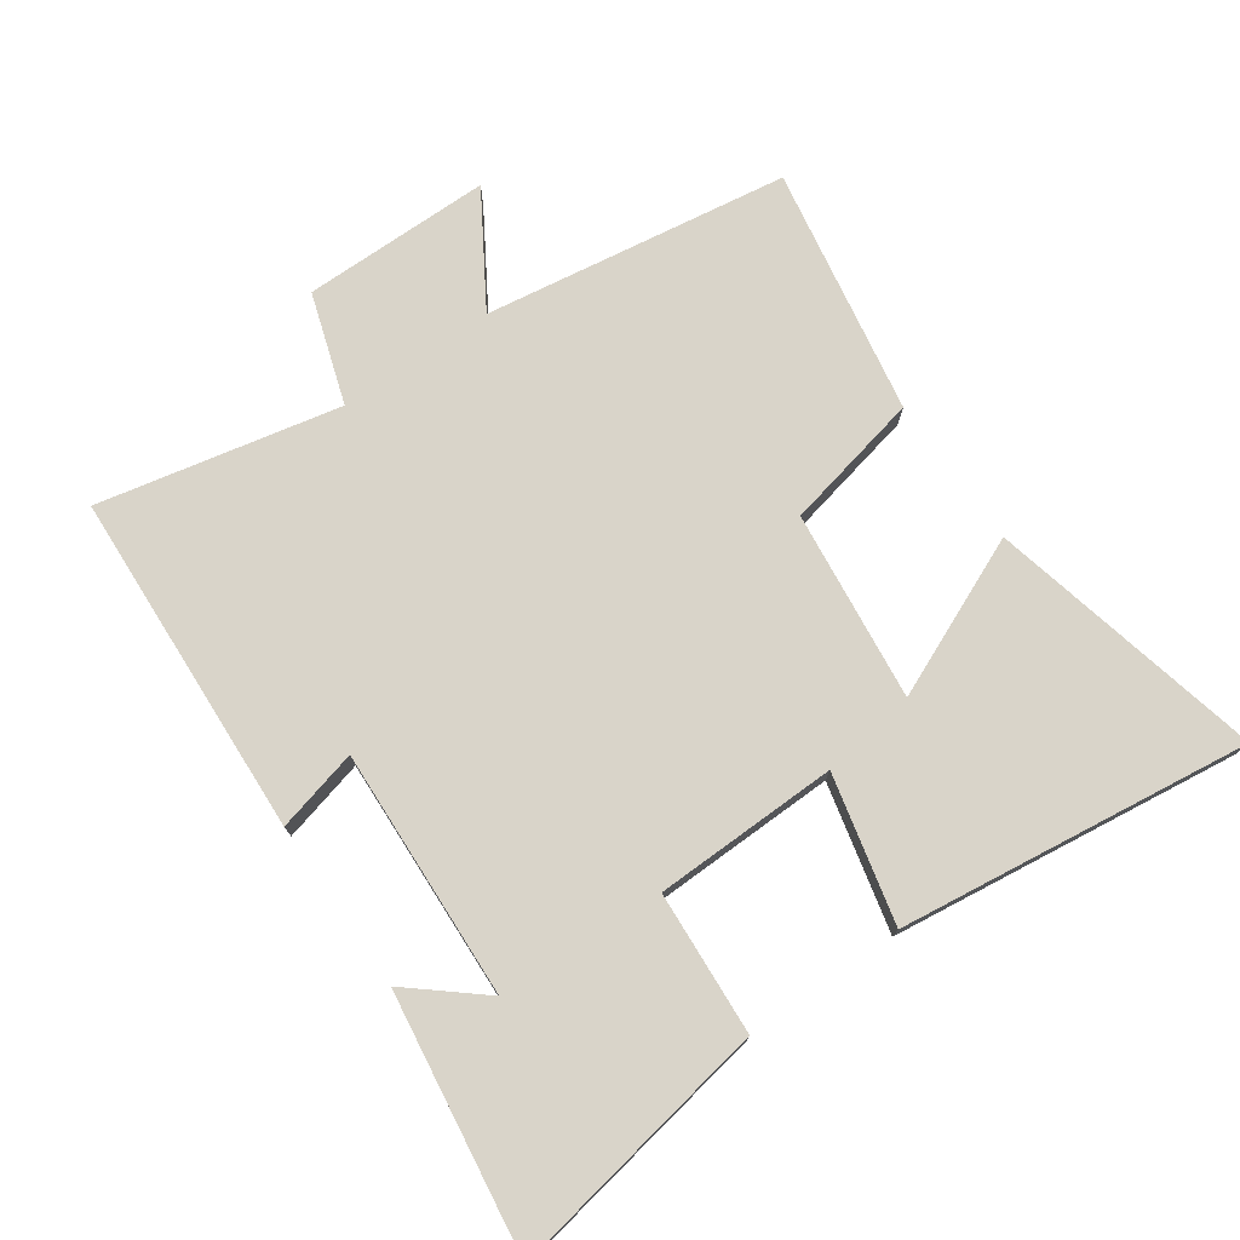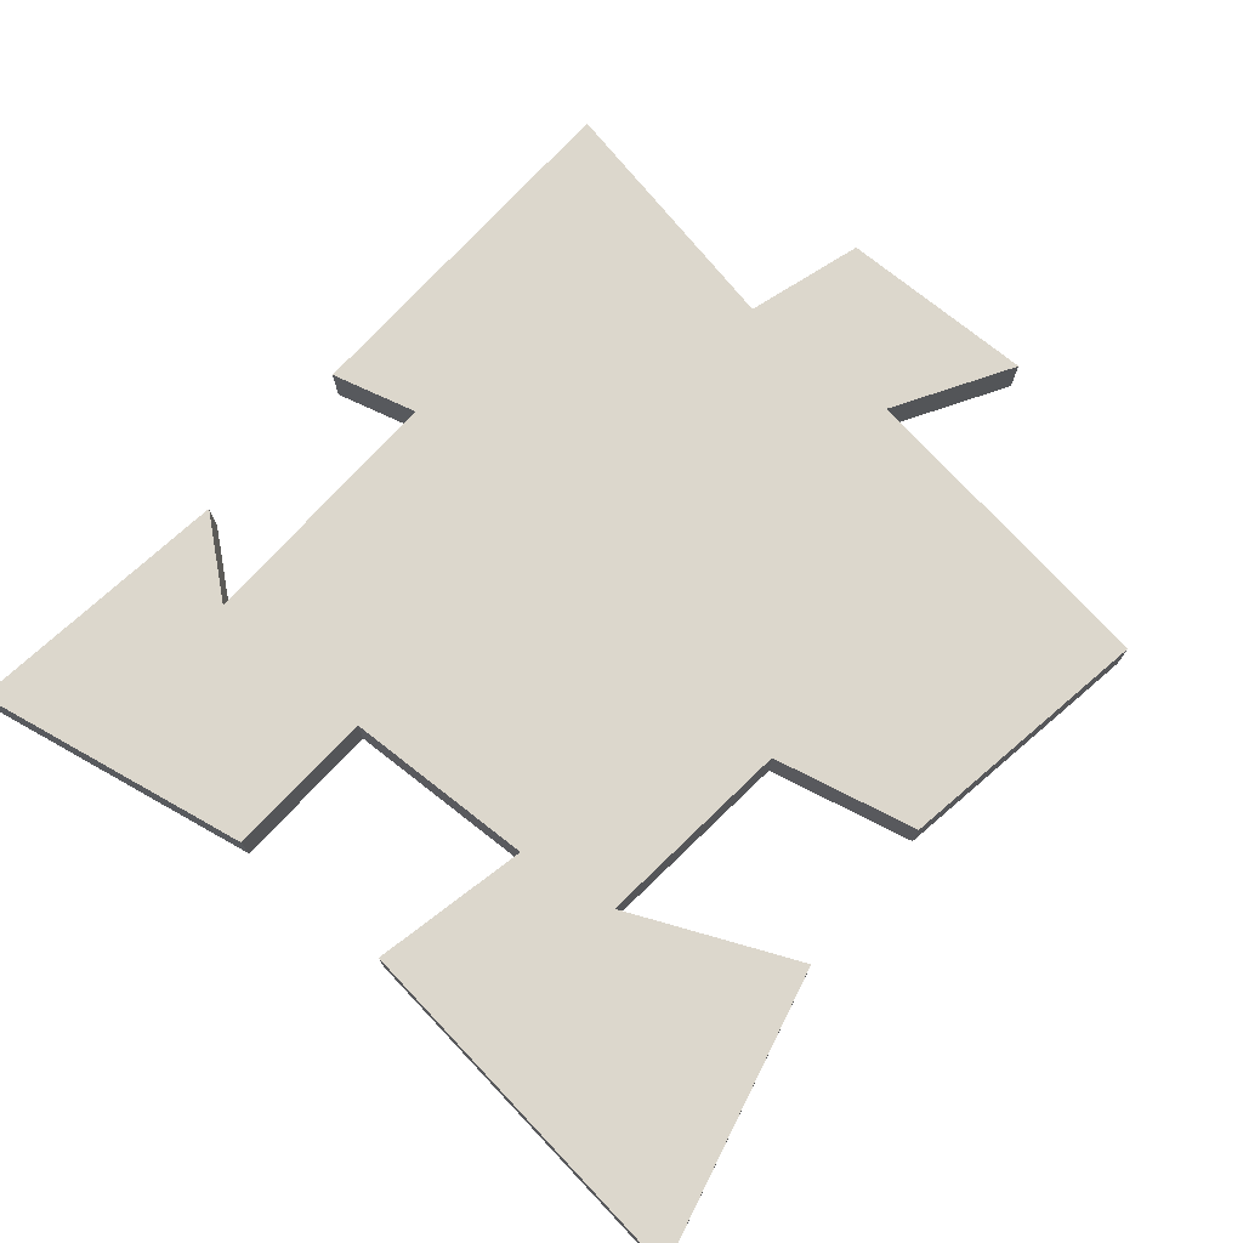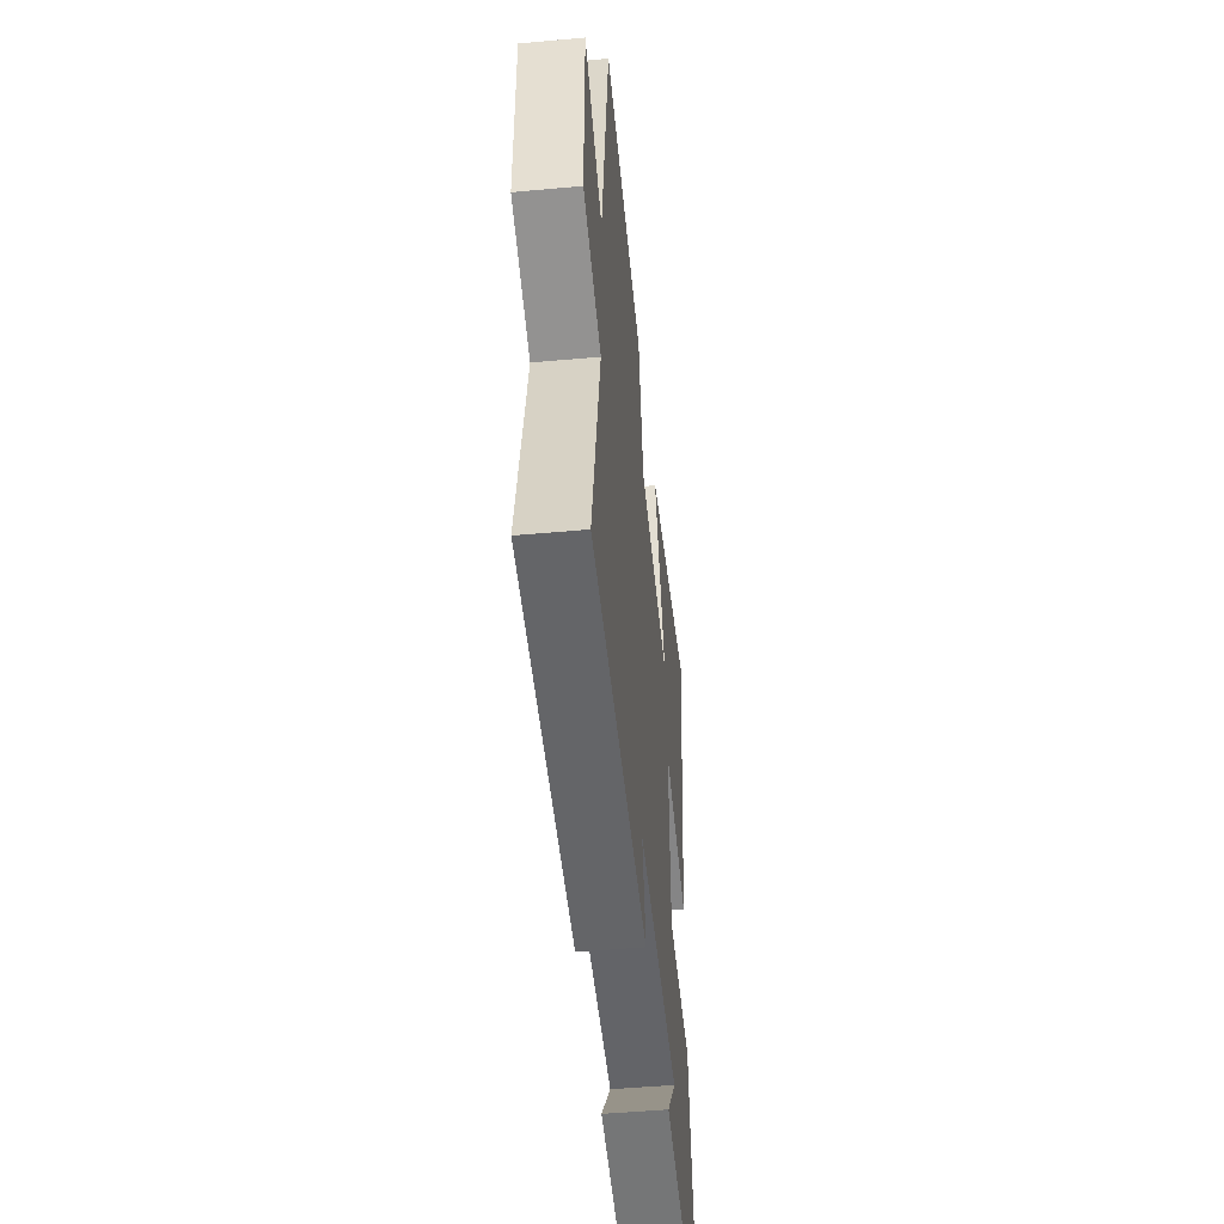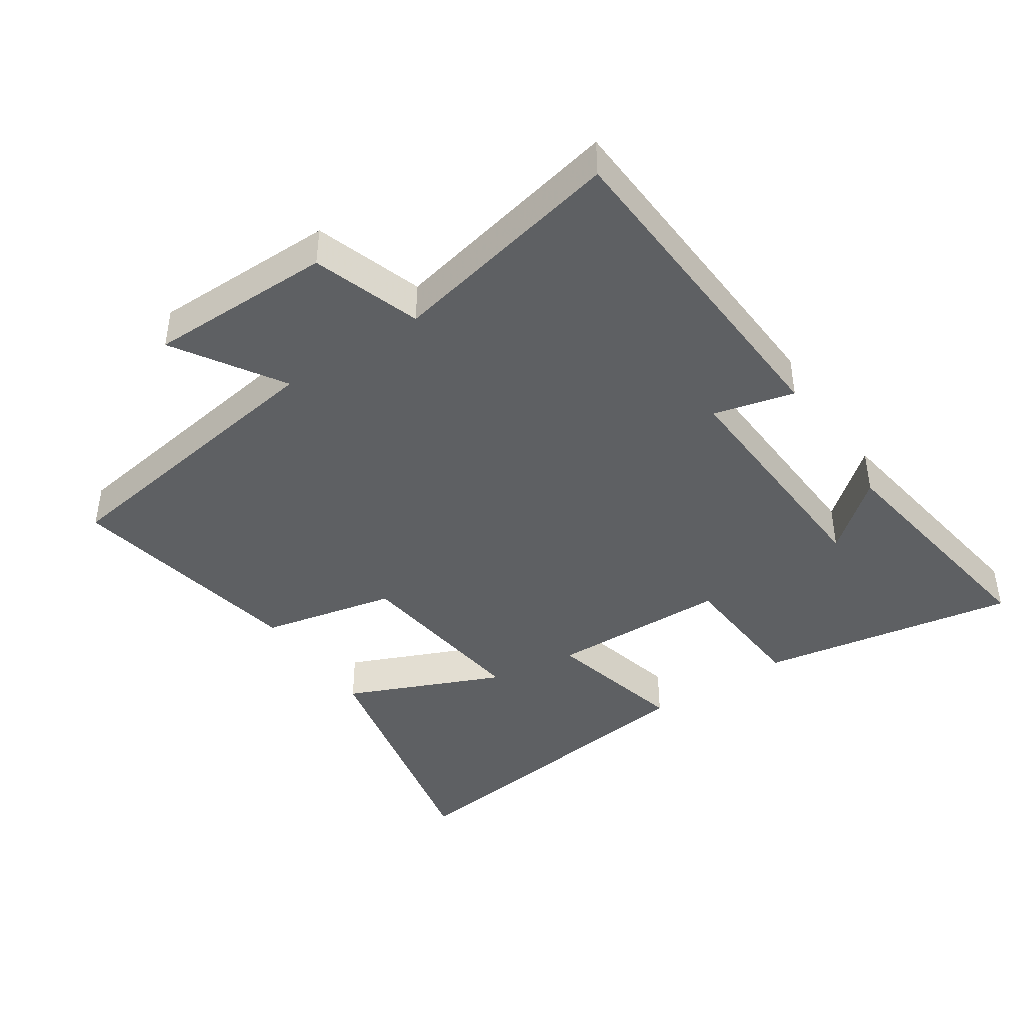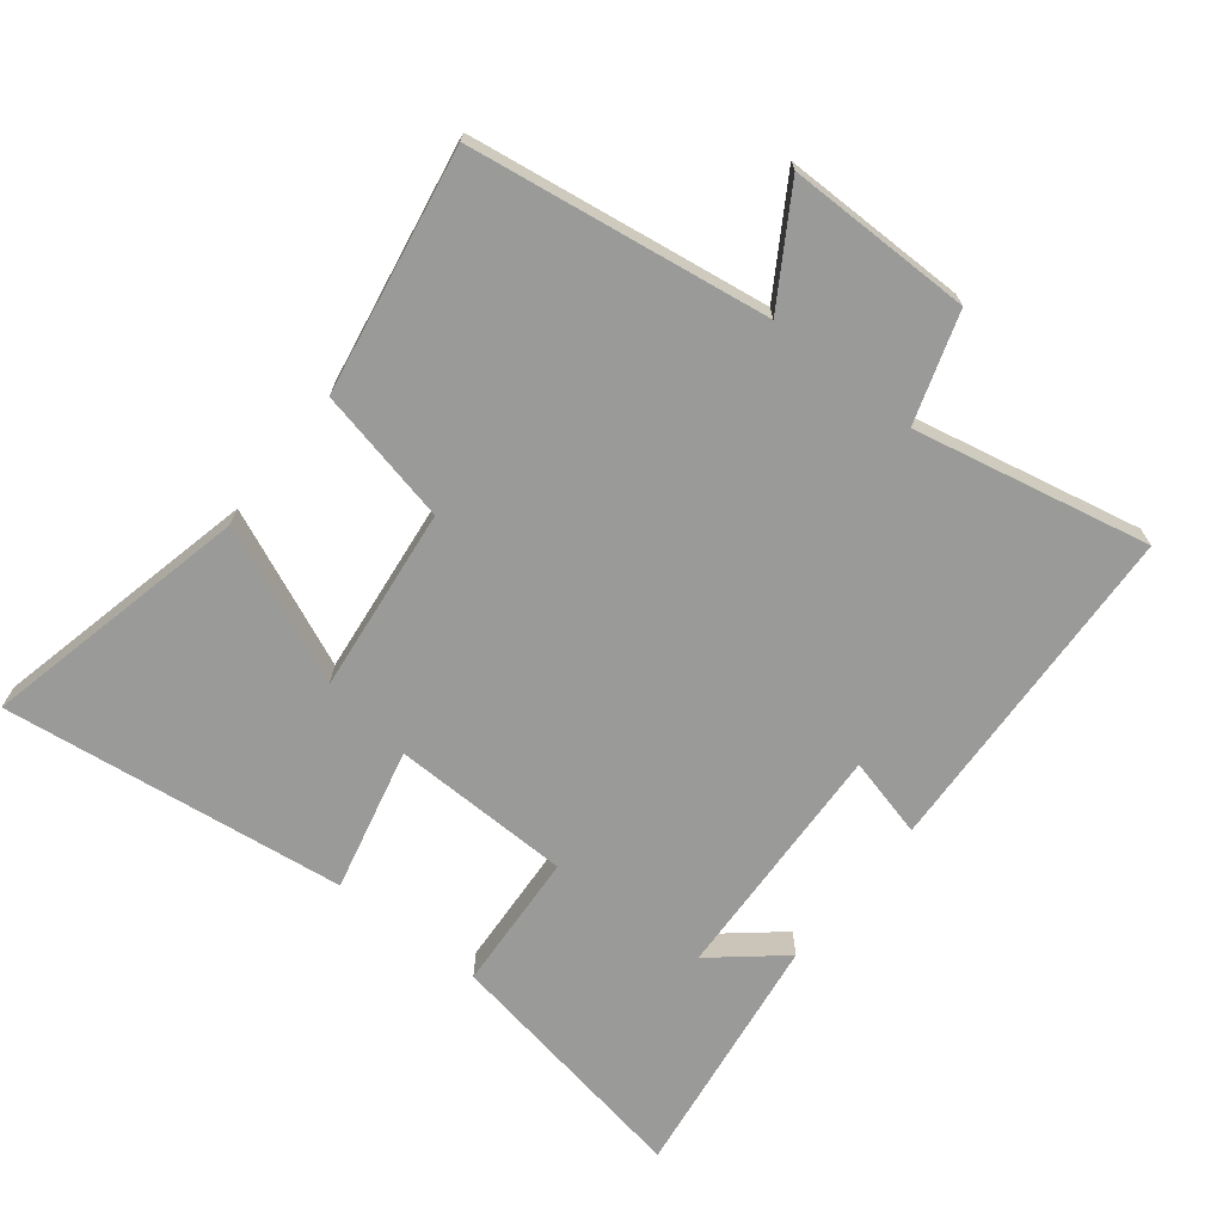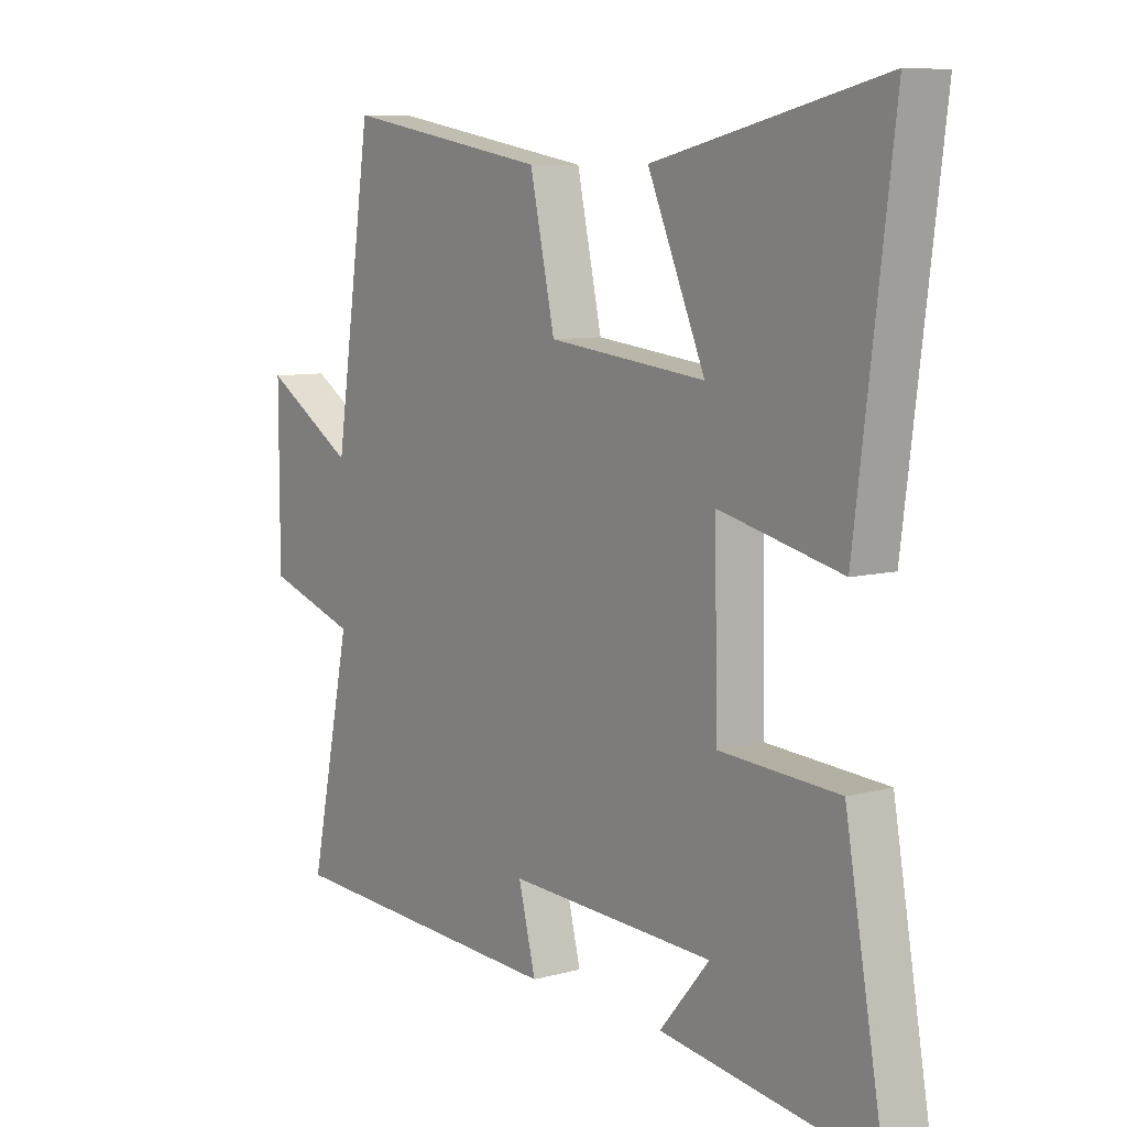
<metadata>
{"format":"obj","ext":"obj","renderer":"f3d","projection":"perspective","resolution":1024,"background":"white","views":[{"elev":74.9,"azim":-124.9,"up":"+Y"},{"elev":72.9,"azim":-50.6,"up":"+Y"},{"elev":-48.9,"azim":95.8,"up":"+Z"},{"elev":-42.2,"azim":124.1,"up":"+Y"},{"elev":-69.2,"azim":51.7,"up":"+Y"},{"elev":8.2,"azim":-126.5,"up":"+Z"}]}
</metadata>
<code>
v -0.569 0.07 -0.553
v -0.5 0.07 -0.162
v -0.288 0.07 -0.149
v -0.282 0.07 0.123
v -0.5 0.07 0.072
v -0.566 0.07 0.593
v -0.159 0.07 0.5
v -0.262 0.07 0.263
v 0.02 0.07 0.295
v 0.065 0.07 0.5
v 0.433 0.07 0.565
v 0.5 0.07 0.113
v 0.664 0.07 0.214
v 0.664 0.07 -0.066
v 0.5 0.07 -0.119
v 0.575 0.07 -0.476
v 0.061 0.07 -0.5
v 0.092 0.07 -0.378
v -0.278 0.07 -0.394
v -0.189 0.07 -0.5
v -0.569 0 -0.553
v -0.5 0 -0.162
v -0.288 0 -0.149
v -0.282 0 0.123
v -0.5 0 0.072
v -0.566 0 0.593
v -0.159 0 0.5
v -0.262 0 0.263
v 0.02 0 0.295
v 0.065 0 0.5
v 0.433 0 0.565
v 0.5 0 0.113
v 0.664 0 0.214
v 0.664 0 -0.066
v 0.5 0 -0.119
v 0.575 0 -0.476
v 0.061 0 -0.5
v 0.092 0 -0.378
v -0.278 0 -0.394
v -0.189 0 -0.5
f 19 20 1 2
f 18 19 2 3
f 15 16 17 18
f 15 18 3 4
f 12 13 14 15
f 12 15 4
f 9 10 11 12
f 8 9 12 4
f 5 6 7 8
f 4 5 8
f 22 21 40 39
f 23 22 39 38
f 38 37 36 35
f 24 23 38 35
f 35 34 33 32
f 24 35 32
f 32 31 30 29
f 24 32 29 28
f 28 27 26 25
f 28 25 24
f 1 21 22 2
f 2 22 23 3
f 3 23 24 4
f 4 24 25 5
f 5 25 26 6
f 6 26 27 7
f 7 27 28 8
f 8 28 29 9
f 9 29 30 10
f 10 30 31 11
f 11 31 32 12
f 12 32 33 13
f 13 33 34 14
f 14 34 35 15
f 15 35 36 16
f 16 36 37 17
f 17 37 38 18
f 18 38 39 19
f 19 39 40 20
f 20 40 21 1

</code>
